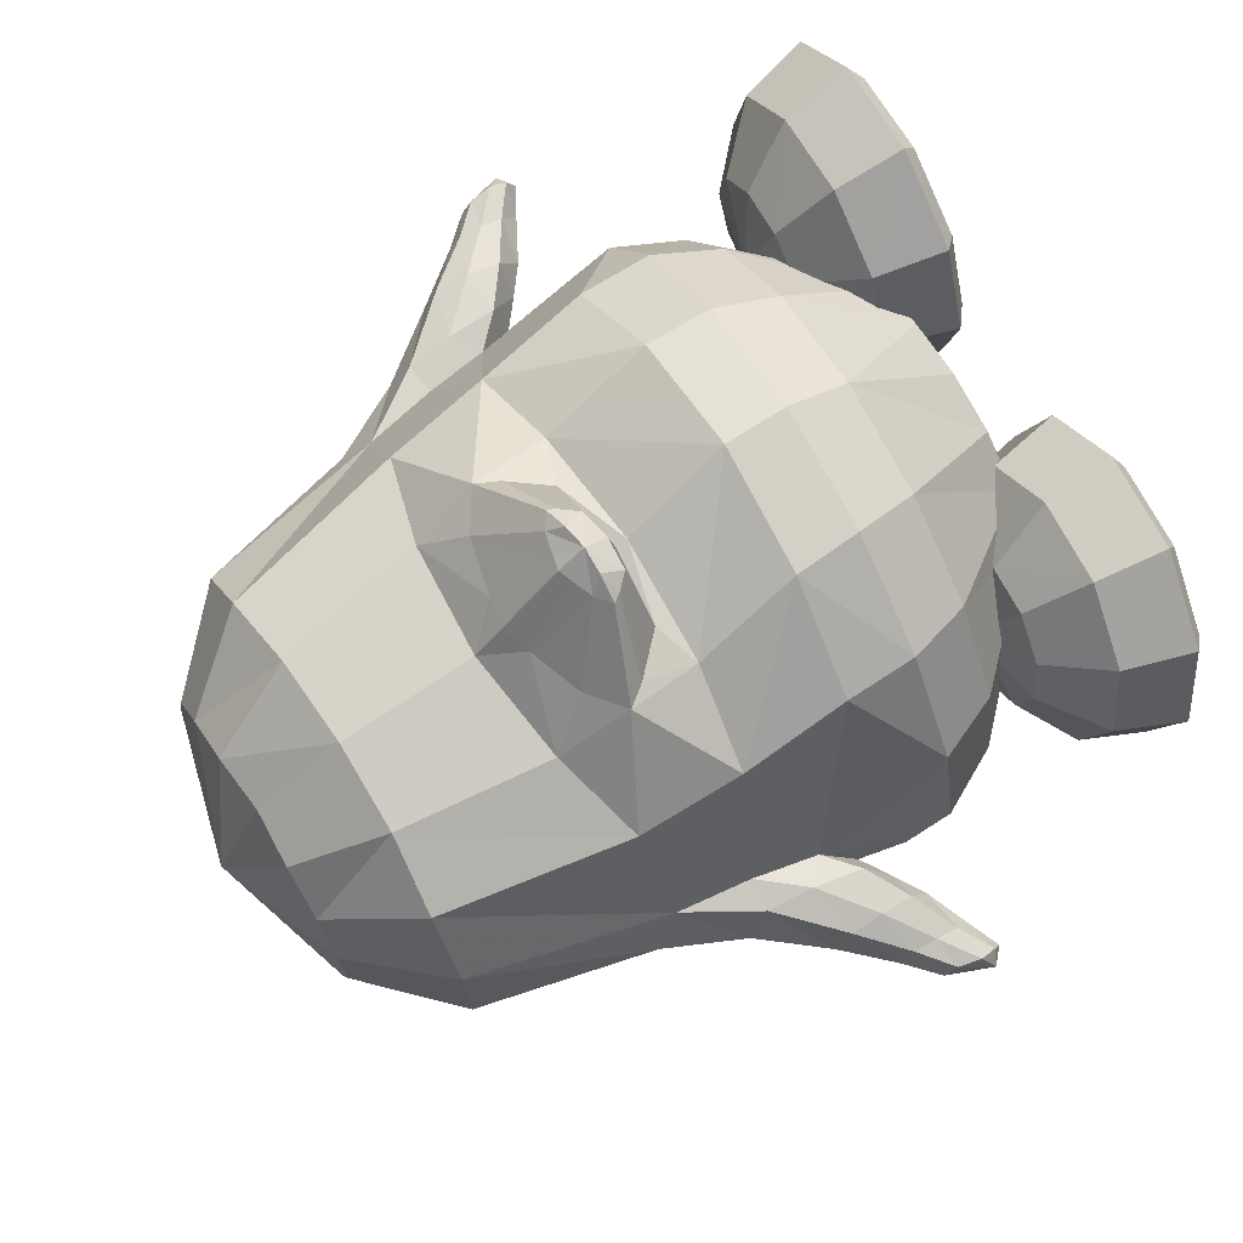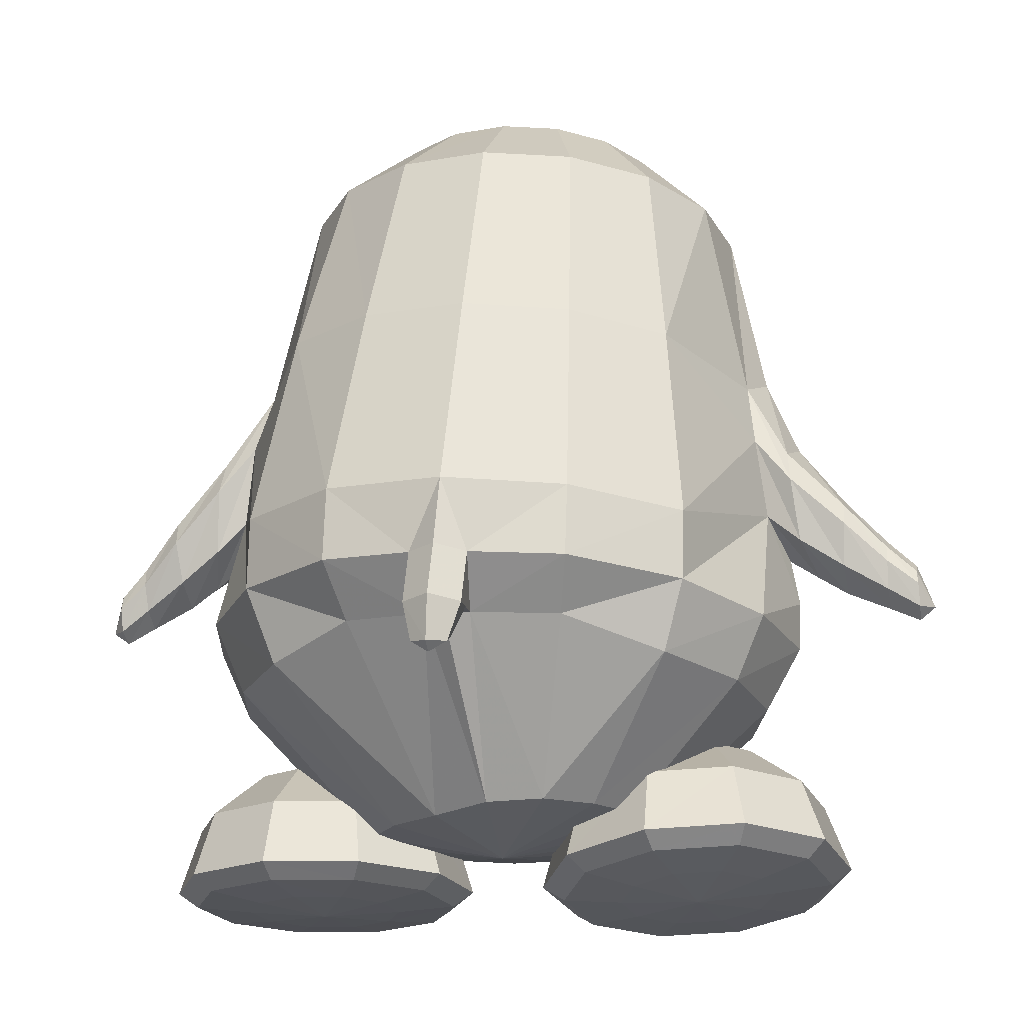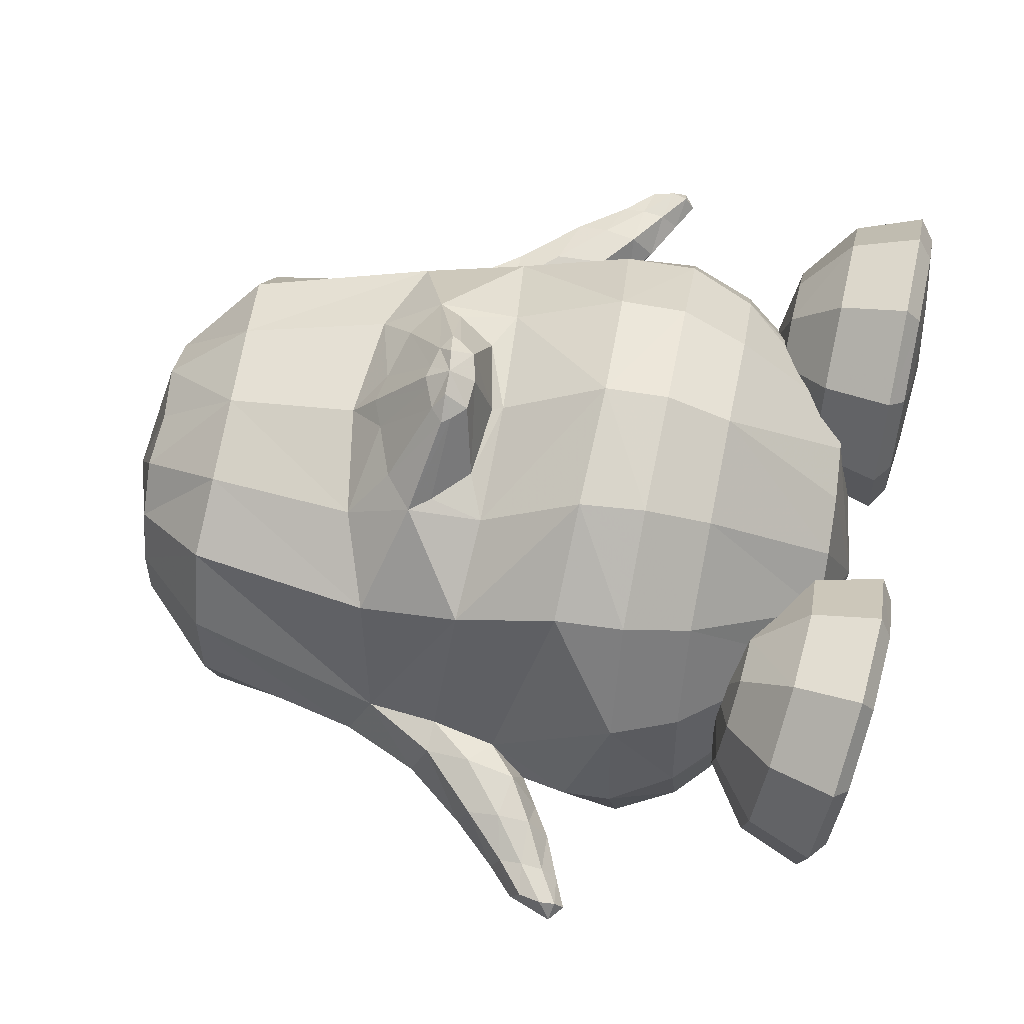
<metadata>
{"format":"obj","ext":"obj","renderer":"f3d","projection":"perspective","resolution":1024,"background":"white","views":[{"elev":69.6,"azim":-119.3,"up":"+Z"},{"elev":-22.2,"azim":-175.0,"up":"+Y"},{"elev":60.9,"azim":-76.8,"up":"+Z"}]}
</metadata>
<code>
v -0.05204 0.1901 0.1581
v -0.1374 0.1867 0.1367
v 0.03737 0.1985 0.1564
v -0.2075 0.1894 0.09341
v 0.1156 0.21 0.13
v -0.2482 0.1865 0.01316
v 0.174 0.2125 0.06111
v -0.2556 0.1851 -0.07651
v 0.2015 0.2131 -0.02458
v -0.2284 0.1857 -0.162
v 0.1938 0.2119 -0.1141
v -0.1706 0.1886 -0.2304
v 0.1526 0.2088 -0.1938
v -0.09088 0.1933 -0.2715
v 0.08402 0.2043 -0.2517
v -0.001473 0.1989 -0.2789
v -0.04757 0.2747 0.08611
v -0.1032 0.2755 0.07806
v 0.008164 0.2825 0.09048
v -0.1465 0.2727 0.04082
v 0.05946 0.2853 0.06401
v -0.1725 0.2708 -0.01023
v 0.09664 0.287 0.02013
v -0.1774 0.27 -0.06731
v 0.1139 0.2876 -0.03444
v -0.16 0.2705 -0.1218
v 0.1091 0.2869 -0.09149
v -0.1232 0.2723 -0.1655
v 0.08278 0.2849 -0.1423
v -0.07238 0.2752 -0.1916
v 0.03907 0.282 -0.1792
v -0.01541 0.2786 -0.1965
v -0.03424 0.3224 -0.051
v 0.01479 0.004442 -0.3194
v -0.09098 -0.002735 -0.3103
v 0.116 0.01107 -0.2873
v -0.1851 -0.01059 -0.2613
v 0.1978 0.01619 -0.2191
v -0.2667 -0.01263 -0.1272
v 0.2481 0.02135 -0.07068
v -0.2881 0.01123 -0.0818
v 0.2559 0.04606 -0.02147
v -0.2771 -0.01241 -0.03233
v 0.2379 0.02008 0.02406
v -0.2337 0.002507 0.1049
v 0.163 0.02941 0.1488
v -0.1514 0.03549 0.1518
v 0.06715 0.05235 0.1763
v -0.0462 0.05628 0.1778
v -0.01198 -0.2038 0.2636
v -0.1335 -0.204 0.2348
v 0.1085 -0.1963 0.2439
v -0.2306 -0.2013 0.1625
v 0.2051 -0.1852 0.1831
v -0.293 -0.1509 -0.03367
v 0.2672 -0.1129 0.02772
v -0.3057 -0.1878 -0.07415
v 0.2887 -0.1503 -0.006799
v -0.2826 -0.1549 -0.1205
v 0.2763 -0.1189 -0.05796
v -0.1981 -0.2124 -0.2867
v 0.2354 -0.1872 -0.2386
v -0.08935 -0.2048 -0.3443
v 0.1459 -0.1902 -0.3183
v 0.03089 -0.1973 -0.3549
v 0.03586 -0.267 -0.3618
v -0.08677 -0.2753 -0.3428
v 0.1483 -0.263 -0.3154
v -0.1954 -0.2816 -0.2842
v 0.2371 -0.2599 -0.2354
v -0.2727 -0.2862 -0.1876
v 0.2893 -0.2574 -0.1263
v -0.311 -0.2828 -0.06871
v 0.3044 -0.252 -0.008969
v -0.292 -0.2759 0.05787
v 0.2717 -0.2516 0.09831
v -0.2262 -0.271 0.166
v 0.209 -0.2576 0.1829
v -0.1261 -0.2696 0.2356
v 0.1113 -0.2627 0.2433
v -0.00698 -0.2673 0.262
v -0.003191 -0.3318 0.234
v -0.1108 -0.3346 0.2094
v 0.1034 -0.329 0.2163
v -0.2019 -0.3363 0.1462
v 0.1904 -0.3244 0.1635
v -0.2604 -0.34 0.05026
v 0.2484 -0.3193 0.08896
v -0.2754 -0.3446 -0.06082
v 0.273 -0.3221 -0.007752
v -0.2451 -0.3472 -0.1696
v 0.2606 -0.3269 -0.112
v -0.176 -0.3454 -0.2576
v 0.2114 -0.3308 -0.2106
v -0.07932 -0.3175 -0.2961
v 0.1309 -0.3088 -0.2687
v 0.03237 -0.3161 -0.307
v -0.000156 -0.4876 -0.03477
v 0.003612 -0.4655 -0.1704
v -0.05238 -0.4642 -0.1737
v 0.0585 -0.4671 -0.1311
v -0.1007 -0.4634 -0.1479
v 0.105 -0.4647 -0.08824
v -0.1349 -0.4621 -0.1084
v 0.136 -0.4593 -0.02346
v -0.1461 -0.462 -0.0529
v 0.1493 -0.4507 0.03715
v -0.1351 -0.462 0.003171
v 0.1397 -0.4442 0.0839
v -0.1035 -0.4607 0.05733
v 0.1075 -0.4441 0.1127
v -0.05574 -0.4582 0.09672
v 0.05834 -0.4491 0.1224
v 0.000851 -0.4548 0.1163
v -0.02867 -0.101 0.2137
v -0.1454 -0.1048 0.1815
v 0.09102 -0.08794 0.2021
v -0.2343 -0.09919 0.1254
v 0.1839 -0.07367 0.1622
v -0.1412 -0.0523 0.1975
v 0.06746 -0.03263 0.2193
v -0.1048 -0.08534 0.2009
v 0.04185 -0.07243 0.2152
v -0.1579 -0.03243 0.1956
v 0.07651 -0.009583 0.2214
v -0.1249 -0.002927 0.1993
v 0.03695 0.01408 0.2175
v -0.07428 0.01833 0.2053
v -0.01752 0.02503 0.2117
v -0.0471 0.03041 0.2098
v -0.03033 -0.08974 0.21
v 0.005558 -0.2703 -0.345
v 0.06193 -0.2669 -0.3388
v 0.007178 -0.3142 -0.2985
v 0.05229 -0.3123 -0.2922
v 0.008324 -0.3165 -0.3235
v 0.06 -0.3134 -0.3177
v 0.009859 -0.3234 -0.3534
v 0.06589 -0.32 -0.3472
v 0.03568 -0.322 -0.3304
v 0.03997 -0.3201 -0.37
v 0.04178 -0.364 -0.3625
v 0.03908 -0.3652 -0.3376
v 0.02265 -0.3616 -0.3525
v 0.05783 -0.3595 -0.3486
v 0.0214 -0.3513 -0.3343
v 0.05384 -0.3494 -0.3307
v 0.04073 -0.3708 -0.3494
v -0.2845 -0.08505 -0.02534
v 0.2533 -0.05016 0.03202
v -0.2724 -0.07683 -0.1375
v 0.2653 -0.04108 -0.07966
v -0.3053 -0.08899 -0.1301
v 0.299 -0.05337 -0.06595
v -0.3196 -0.06664 -0.08368
v 0.299 -0.02804 -0.01737
v -0.3152 -0.08461 -0.03506
v 0.2871 -0.04646 0.02871
v -0.3232 -0.18 -0.03642
v 0.2978 -0.1412 0.03361
v -0.335 -0.208 -0.07629
v 0.3164 -0.1714 -0.001452
v -0.3147 -0.1824 -0.1226
v 0.307 -0.1474 -0.05197
v -0.318 -0.1299 -0.02847
v 0.2915 -0.09092 0.03783
v -0.3066 -0.1214 -0.1405
v 0.3041 -0.08603 -0.07426
v -0.3657 -0.1293 -0.08715
v 0.3513 -0.09328 -0.009074
v -0.3605 -0.146 -0.1245
v 0.3534 -0.1122 -0.04593
v -0.3675 -0.1426 -0.0489
v 0.3448 -0.1051 0.02925
v -0.3632 -0.2272 -0.0792
v 0.3438 -0.1913 0.002298
v -0.3641 -0.207 -0.04843
v 0.3392 -0.1697 0.03175
v -0.3582 -0.2097 -0.117
v 0.3474 -0.1756 -0.03643
v -0.3664 -0.1745 -0.04274
v 0.3414 -0.137 0.03645
v -0.3594 -0.1687 -0.1321
v 0.3531 -0.1354 -0.05264
v -0.4063 -0.1755 -0.08919
v 0.39 -0.1413 -0.00067
v -0.4025 -0.1889 -0.1133
v 0.3907 -0.1558 -0.02453
v -0.4067 -0.1861 -0.06416
v 0.3849 -0.1508 0.02432
v -0.4065 -0.2311 -0.06443
v 0.383 -0.1958 0.02585
v -0.4054 -0.2467 -0.08379
v 0.3854 -0.2122 0.00735
v -0.4022 -0.2333 -0.1083
v 0.3878 -0.1999 -0.01785
v -0.4066 -0.2088 -0.0607
v 0.3832 -0.1733 0.02862
v -0.4022 -0.206 -0.1176
v 0.3906 -0.1731 -0.02803
v -0.4318 -0.2149 -0.1088
v 0.4174 -0.1824 -0.01292
v -0.434 -0.203 -0.09073
v 0.4164 -0.1697 0.004679
v -0.4363 -0.214 -0.07211
v 0.4144 -0.1799 0.02381
v -0.4381 -0.2518 -0.07195
v 0.4147 -0.2176 0.02588
v -0.4347 -0.2608 -0.08665
v 0.4141 -0.2272 0.01117
v -0.4337 -0.2519 -0.1052
v 0.4172 -0.2191 -0.007507
v -0.4407 -0.2363 -0.06932
v 0.4174 -0.2021 0.02837
v -0.4325 -0.2292 -0.1124
v 0.4184 -0.1969 -0.01579
v -0.4504 -0.2482 -0.08861
v 0.4303 -0.2152 0.01199
v -0.3134 -0.2344 -0.07239
v 0.3014 -0.199 -0.006367
v -0.1919 -0.3707 0.007519
v 0.2008 -0.3549 0.083
v -0.1139 -0.3905 0.004764
v 0.1217 -0.3718 0.08714
v -0.05774 -0.4433 0.000513
v 0.06434 -0.4227 0.09311
v -0.03933 -0.5119 -0.005442
v 0.04355 -0.4907 0.09655
v -0.06115 -0.5258 -0.006554
v 0.06479 -0.5055 0.09572
v -0.1194 -0.5293 -0.006831
v 0.1227 -0.5113 0.09202
v -0.1349 -0.5243 -0.05511
v 0.1349 -0.5124 0.04271
v -0.08787 -0.5176 -0.09011
v 0.08606 -0.5081 0.01028
v -0.07018 -0.5025 -0.1019
v 0.06813 -0.4938 -0.002099
v -0.08445 -0.4354 -0.0831
v 0.08567 -0.4258 0.007614
v -0.1301 -0.3852 -0.04488
v 0.134 -0.3734 0.03547
v -0.1688 -0.3832 -0.07275
v 0.172 -0.3758 0.006364
v -0.1533 -0.4285 -0.1344
v 0.1511 -0.4272 -0.04827
v -0.1498 -0.4942 -0.1612
v 0.1436 -0.4954 -0.06694
v -0.1568 -0.5103 -0.1415
v 0.1514 -0.5093 -0.04601
v -0.1746 -0.52 -0.0846
v 0.1726 -0.5131 0.01023
v -0.2234 -0.5179 -0.08403
v 0.2214 -0.5129 0.007376
v -0.2415 -0.5066 -0.1407
v 0.2359 -0.5088 -0.05132
v -0.2476 -0.4897 -0.1604
v 0.2411 -0.4946 -0.07312
v -0.238 -0.4246 -0.1334
v 0.2355 -0.4264 -0.05338
v -0.2175 -0.3811 -0.07191
v 0.2208 -0.3754 0.00391
v -0.2568 -0.382 -0.04145
v 0.262 -0.3745 0.03164
v -0.306 -0.4262 -0.08077
v 0.3069 -0.4248 -0.00541
v -0.3261 -0.4917 -0.09954
v 0.3236 -0.4928 -0.01773
v -0.3096 -0.5083 -0.08807
v 0.3073 -0.5073 -0.00335
v -0.2627 -0.5189 -0.05362
v 0.2627 -0.512 0.03507
v -0.2774 -0.5226 -0.004989
v 0.2806 -0.5107 0.08274
v -0.335 -0.5147 -0.003832
v 0.3384 -0.5051 0.07922
v -0.3556 -0.4991 -0.002277
v 0.3594 -0.4902 0.07761
v -0.3315 -0.4326 0.00347
v 0.338 -0.4226 0.07716
v -0.2715 -0.3857 0.007184
v 0.2799 -0.3733 0.07931
v -0.256 -0.3907 0.05547
v 0.2677 -0.3721 0.1287
v -0.3047 -0.4412 0.0871
v 0.3168 -0.4206 0.1628
v -0.3246 -0.509 0.09429
v 0.335 -0.4879 0.1765
v -0.3082 -0.5233 0.0798
v 0.3172 -0.503 0.1648
v -0.262 -0.5275 0.04329
v 0.2684 -0.5096 0.1322
v -0.1986 -0.5306 -0.006325
v 0.2017 -0.5157 0.08748
v -0.2222 -0.5319 0.07278
v 0.2306 -0.5089 0.1645
v -0.2394 -0.5308 0.1309
v 0.2518 -0.502 0.2208
v -0.2451 -0.5177 0.1533
v 0.2595 -0.4866 0.2411
v -0.2358 -0.4487 0.1382
v 0.2514 -0.4195 0.2188
v -0.2163 -0.395 0.08495
v 0.2299 -0.3715 0.1611
v -0.1675 -0.3966 0.08427
v 0.1811 -0.3709 0.1637
v -0.1512 -0.4523 0.1372
v 0.1669 -0.4198 0.2237
v -0.1475 -0.5219 0.1521
v 0.1619 -0.487 0.2468
v -0.1548 -0.5344 0.1299
v 0.1673 -0.5023 0.2258
v -0.1734 -0.534 0.07221
v 0.1818 -0.5091 0.1674
v -0.1341 -0.533 0.0418
v 0.1406 -0.51 0.1397
v -0.08679 -0.5327 0.07724
v 0.09589 -0.5037 0.1778
v -0.06891 -0.5197 0.0914
v 0.07944 -0.4885 0.1915
v -0.08325 -0.4498 0.08463
v 0.09537 -0.4204 0.1757
v -0.1284 -0.395 0.05374
v 0.1397 -0.3711 0.1356
v -0.08712 -0.06098 0.271
v -0.07255 -0.07443 0.2722
v -0.001368 -0.05076 0.2807
v -0.01231 -0.06725 0.2789
v -0.0935 -0.0528 0.2705
v 0.002885 -0.04131 0.2814
v -0.07994 -0.03996 0.2722
v -0.01332 -0.03202 0.2797
v -0.05914 -0.03055 0.2747
v -0.03576 -0.02776 0.2773
v -0.04794 -0.02555 0.2766
v -0.042 -0.07518 0.2764
v -0.04707 -0.05071 0.2955
v -0.07091 -0.05186 0.2887
v -0.02272 -0.04611 0.2942
f 33 18 17
f 17 19 33
f 33 20 18
f 19 21 33
f 33 22 20
f 21 23 33
f 33 24 22
f 23 25 33
f 33 26 24
f 25 27 33
f 33 28 26
f 27 29 33
f 33 30 28
f 29 31 33
f 33 32 30
f 31 32 33
f 1 17 18 2
f 1 3 19 17
f 2 18 20 4
f 21 19 3 5
f 4 20 22 6
f 23 21 5 7
f 6 22 24 8
f 25 23 7 9
f 8 24 26 10
f 27 25 9 11
f 10 26 28 12
f 29 27 11 13
f 12 28 30 14
f 31 29 13 15
f 14 30 32 16
f 32 31 15 16
f 14 16 34 35
f 34 16 15 36
f 12 14 35 37
f 36 15 13 38
f 10 12 37 39
f 38 13 11 40
f 8 10 39 41
f 40 11 9 42
f 6 8 41 43
f 42 9 7 44
f 4 6 43 45
f 44 7 5 46
f 2 4 45 47
f 46 5 3 48
f 1 2 47 49
f 1 49 48 3
f 37 35 63 61
f 64 36 38 62
f 35 34 65 63
f 65 34 36 64
f 61 63 67 69
f 68 64 62 70
f 59 61 69 71
f 70 62 60 72
f 53 55 75 77
f 76 56 54 78
f 51 53 77 79
f 78 54 52 80
f 50 51 79 81
f 80 52 50 81
f 81 79 83 82
f 84 80 81 82
f 79 77 85 83
f 86 78 80 84
f 77 75 87 85
f 88 76 78 86
f 75 73 89 87
f 90 74 76 88
f 73 71 91 89
f 92 72 74 90
f 71 69 93 91
f 94 70 72 92
f 69 67 95 93
f 96 68 70 94
f 93 95 100 102
f 101 96 94 103
f 91 93 102 104
f 103 94 92 105
f 89 91 104 106
f 105 92 90 107
f 87 89 106 108
f 107 90 88 109
f 85 87 108 110
f 109 88 86 111
f 83 85 110 112
f 111 86 84 113
f 82 83 112 114
f 113 84 82 114
f 98 114 112
f 113 114 98
f 98 112 110
f 111 113 98
f 98 110 108
f 109 111 98
f 98 108 106
f 107 109 98
f 98 106 104
f 105 107 98
f 98 104 102
f 103 105 98
f 98 102 100
f 101 103 98
f 98 100 99
f 99 101 98
f 116 51 50 115
f 50 52 117 115
f 118 53 51 116
f 52 54 119 117
f 53 118 55
f 56 119 54
f 118 45 43
f 44 46 119
f 115 131 122 116
f 123 131 115 117
f 116 122 120
f 121 123 117
f 116 120 124 118
f 125 121 117 119
f 45 118 124
f 125 119 46
f 45 124 47
f 48 125 46
f 47 124 126
f 127 125 48
f 47 126 128
f 129 127 48
f 49 128 130
f 130 129 49
f 47 128 49
f 49 129 48
f 132 63 65
f 65 64 133
f 66 132 65
f 65 133 66
f 132 67 63
f 64 68 133
f 67 132 134 95
f 135 133 68 96
f 134 99 100
f 101 99 135
f 95 134 100
f 101 135 96
f 134 97 99
f 99 97 135
f 134 132 138 136
f 139 133 135 137
f 97 134 136 140
f 137 135 97 140
f 132 66 141 138
f 141 66 133 139
f 138 141 142 144
f 142 141 139 145
f 140 136 146 143
f 147 137 140 143
f 136 138 144 146
f 145 139 137 147
f 148 146 144
f 145 147 148
f 142 148 144
f 145 148 142
f 148 143 146
f 147 143 148
f 151 37 61
f 62 38 152
f 59 151 61
f 62 152 60
f 151 39 37
f 38 40 152
f 43 149 118
f 119 150 44
f 149 55 118
f 119 56 150
f 41 39 153 155
f 154 40 42 156
f 43 41 155 157
f 156 42 44 158
f 57 55 159 161
f 160 56 58 162
f 59 57 161 163
f 162 58 60 164
f 149 43 157 165
f 158 44 150 166
f 55 149 165 159
f 166 150 56 160
f 39 151 167 153
f 168 152 40 154
f 151 59 163 167
f 164 60 152 168
f 155 153 171 169
f 172 154 156 170
f 157 155 169 173
f 170 156 158 174
f 161 159 177 175
f 178 160 162 176
f 163 161 175 179
f 176 162 164 180
f 165 157 173 181
f 174 158 166 182
f 159 165 181 177
f 182 166 160 178
f 153 167 183 171
f 184 168 154 172
f 167 163 179 183
f 180 164 168 184
f 169 171 187 185
f 188 172 170 186
f 173 169 185 189
f 186 170 174 190
f 175 177 191 193
f 192 178 176 194
f 179 175 193 195
f 194 176 180 196
f 181 173 189 197
f 190 174 182 198
f 177 181 197 191
f 198 182 178 192
f 171 183 199 187
f 200 184 172 188
f 183 179 195 199
f 196 180 184 200
f 185 187 201 203
f 202 188 186 204
f 189 185 203 205
f 204 186 190 206
f 193 191 207 209
f 208 192 194 210
f 195 193 209 211
f 210 194 196 212
f 197 189 205 213
f 206 190 198 214
f 191 197 213 207
f 214 198 192 208
f 187 199 215 201
f 216 200 188 202
f 199 195 211 215
f 212 196 200 216
f 207 217 209
f 210 218 208
f 207 213 217
f 218 214 208
f 205 217 213
f 214 218 206
f 203 217 205
f 206 218 204
f 201 217 203
f 204 218 202
f 201 215 217
f 218 216 202
f 211 217 215
f 216 218 212
f 209 217 211
f 212 218 210
f 219 59 71
f 72 60 220
f 73 219 71
f 72 220 74
f 219 57 59
f 60 58 220
f 219 75 55
f 56 76 220
f 57 219 55
f 56 220 58
f 219 73 75
f 76 74 220
f 293 233 231
f 232 234 294
f 231 233 235 229
f 236 234 232 230
f 229 235 237 227
f 238 236 230 228
f 227 237 239 225
f 240 238 228 226
f 225 239 241 223
f 242 240 226 224
f 223 241 221
f 222 242 224
f 241 243 221
f 222 244 242
f 239 245 243 241
f 244 246 240 242
f 237 247 245 239
f 246 248 238 240
f 235 249 247 237
f 248 250 236 238
f 233 251 249 235
f 250 252 234 236
f 293 251 233
f 234 252 294
f 293 253 251
f 252 254 294
f 251 253 255 249
f 256 254 252 250
f 249 255 257 247
f 258 256 250 248
f 247 257 259 245
f 260 258 248 246
f 245 259 261 243
f 262 260 246 244
f 243 261 221
f 222 262 244
f 261 263 221
f 222 264 262
f 259 265 263 261
f 264 266 260 262
f 257 267 265 259
f 266 268 258 260
f 255 269 267 257
f 268 270 256 258
f 253 271 269 255
f 270 272 254 256
f 293 271 253
f 254 272 294
f 293 273 271
f 272 274 294
f 271 273 275 269
f 276 274 272 270
f 269 275 277 267
f 278 276 270 268
f 267 277 279 265
f 280 278 268 266
f 265 279 281 263
f 282 280 266 264
f 263 281 221
f 222 282 264
f 281 283 221
f 222 284 282
f 279 285 283 281
f 284 286 280 282
f 277 287 285 279
f 286 288 278 280
f 275 289 287 277
f 288 290 276 278
f 273 291 289 275
f 290 292 274 276
f 293 291 273
f 274 292 294
f 293 295 291
f 292 296 294
f 291 295 297 289
f 298 296 292 290
f 289 297 299 287
f 300 298 290 288
f 287 299 301 285
f 302 300 288 286
f 285 301 303 283
f 304 302 286 284
f 283 303 221
f 222 304 284
f 303 305 221
f 222 306 304
f 301 307 305 303
f 306 308 302 304
f 299 309 307 301
f 308 310 300 302
f 297 311 309 299
f 310 312 298 300
f 295 313 311 297
f 312 314 296 298
f 293 313 295
f 296 314 294
f 293 315 313
f 314 316 294
f 313 315 317 311
f 318 316 314 312
f 311 317 319 309
f 320 318 312 310
f 309 319 321 307
f 322 320 310 308
f 307 321 323 305
f 324 322 308 306
f 305 323 221
f 222 324 306
f 323 223 221
f 222 224 324
f 321 225 223 323
f 224 226 322 324
f 319 227 225 321
f 226 228 320 322
f 317 229 227 319
f 228 230 318 320
f 315 231 229 317
f 230 232 316 318
f 293 231 315
f 316 232 294
f 120 122 326 325
f 123 121 327 328
f 124 120 325 329
f 121 125 330 327
f 126 124 329 331
f 125 127 332 330
f 128 126 331 333
f 127 129 334 332
f 130 128 333 335
f 129 130 335 334
f 122 131 336 326
f 131 123 328 336
f 329 338 331
f 331 338 337 333
f 333 337 335
f 334 335 337
f 332 334 337 339
f 330 332 339
f 328 339 337 336
f 326 336 337 338
f 325 326 338
f 325 338 329
f 327 339 328
f 327 330 339

</code>
